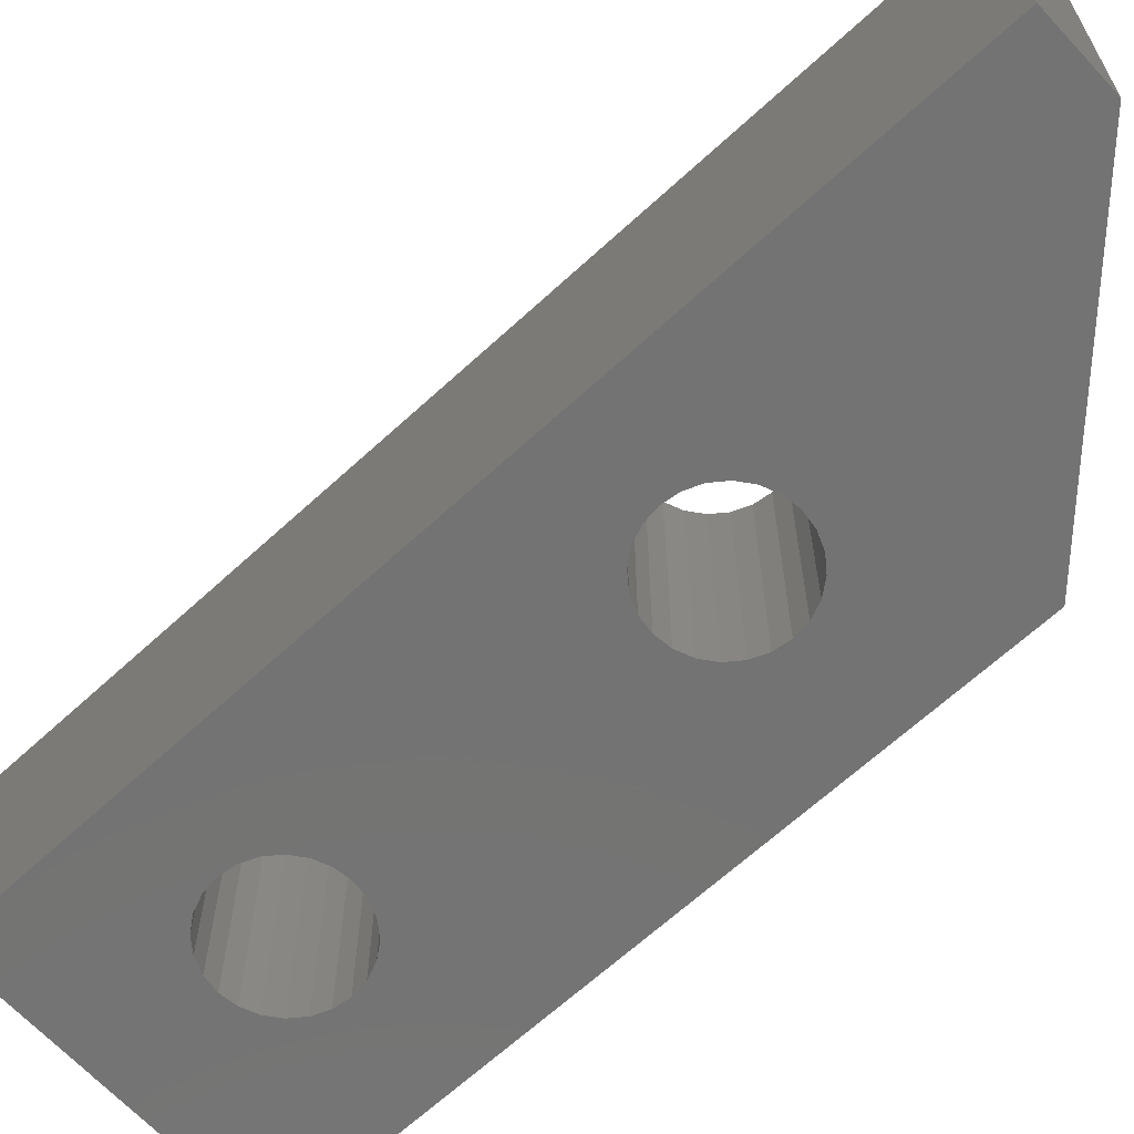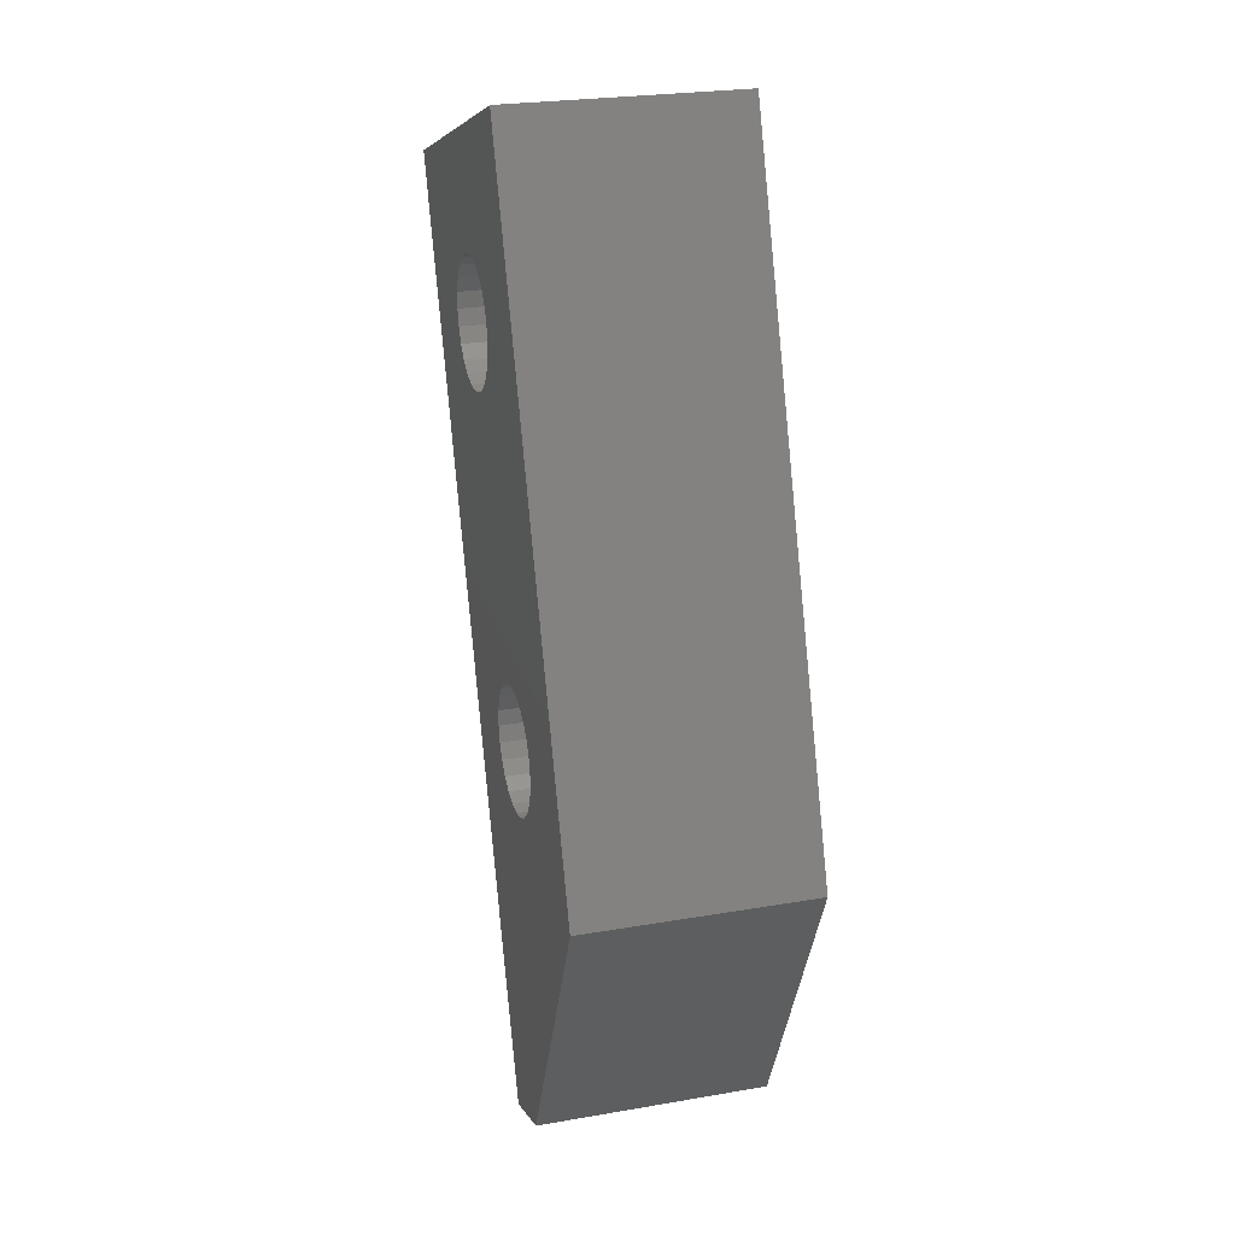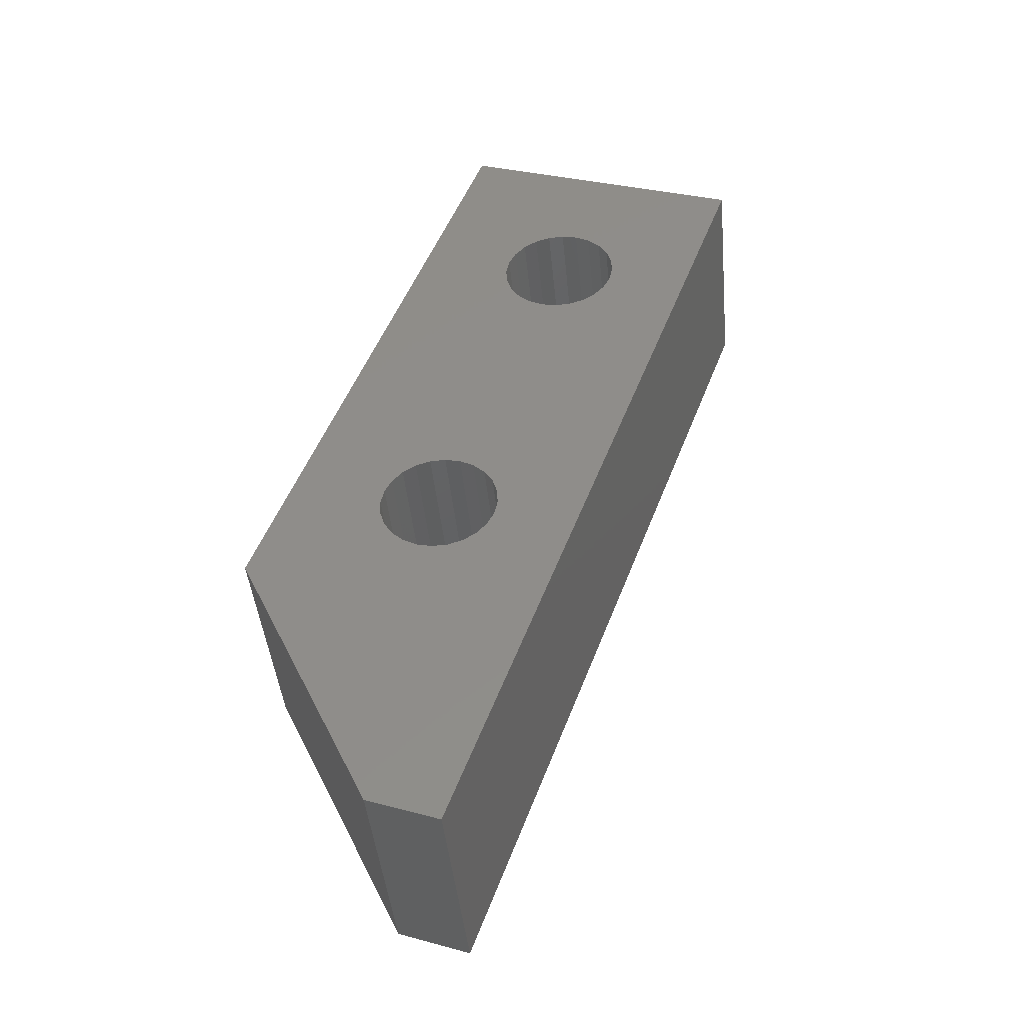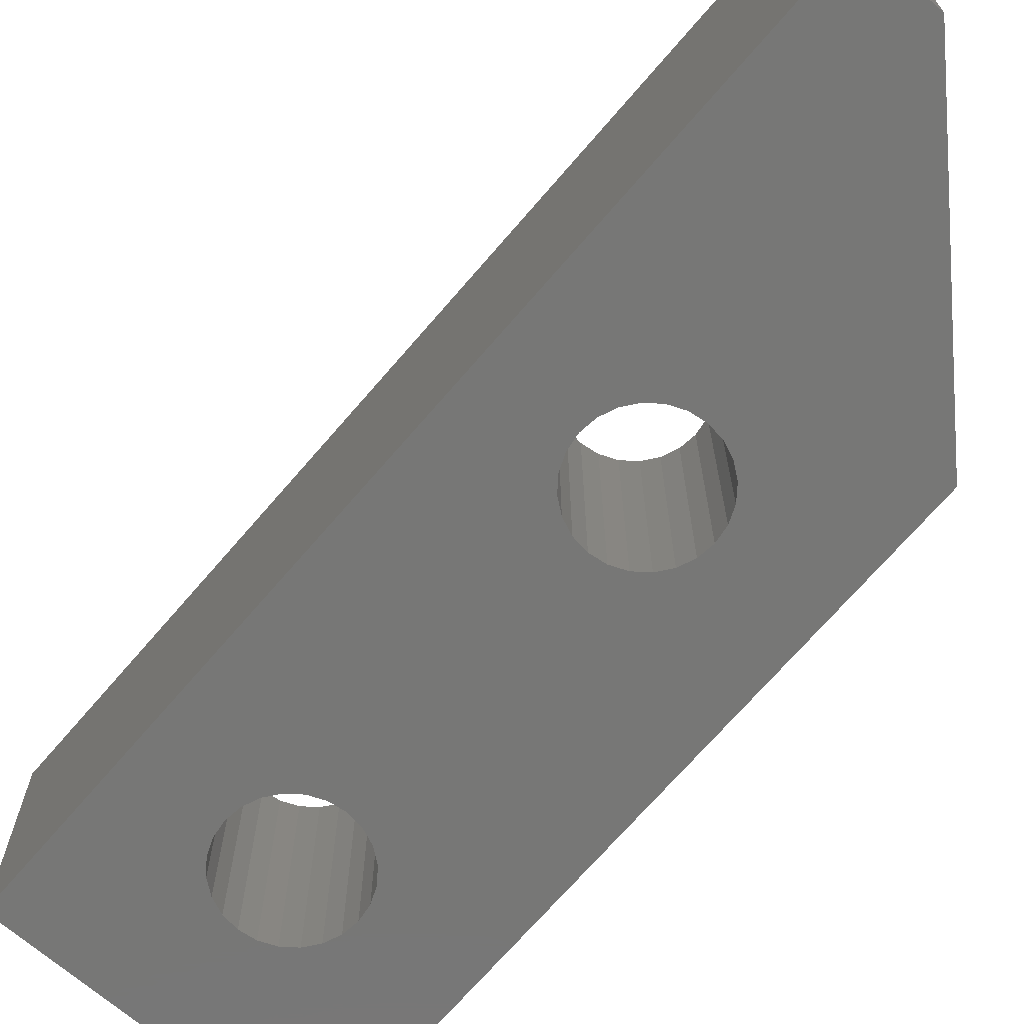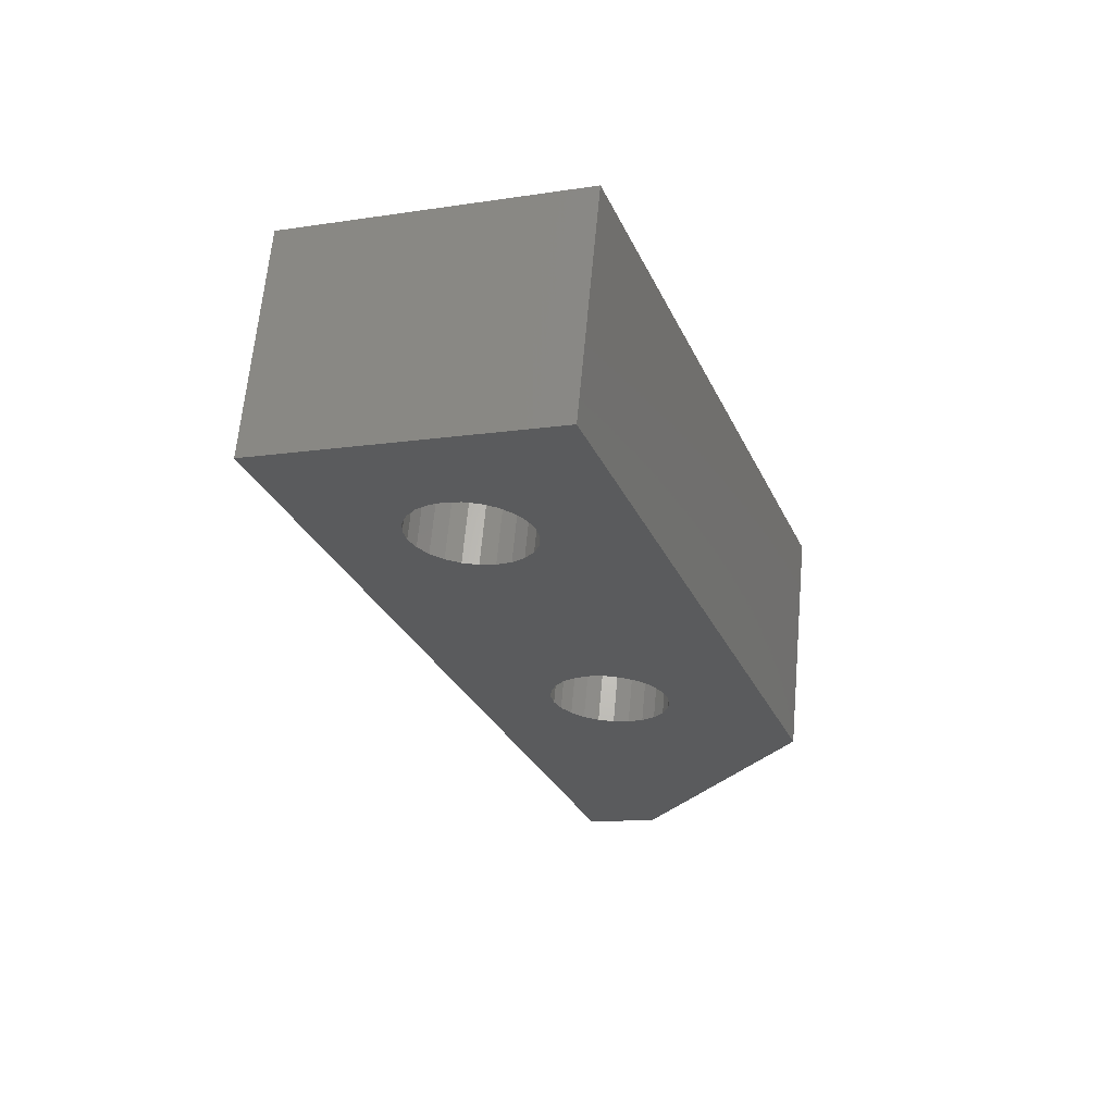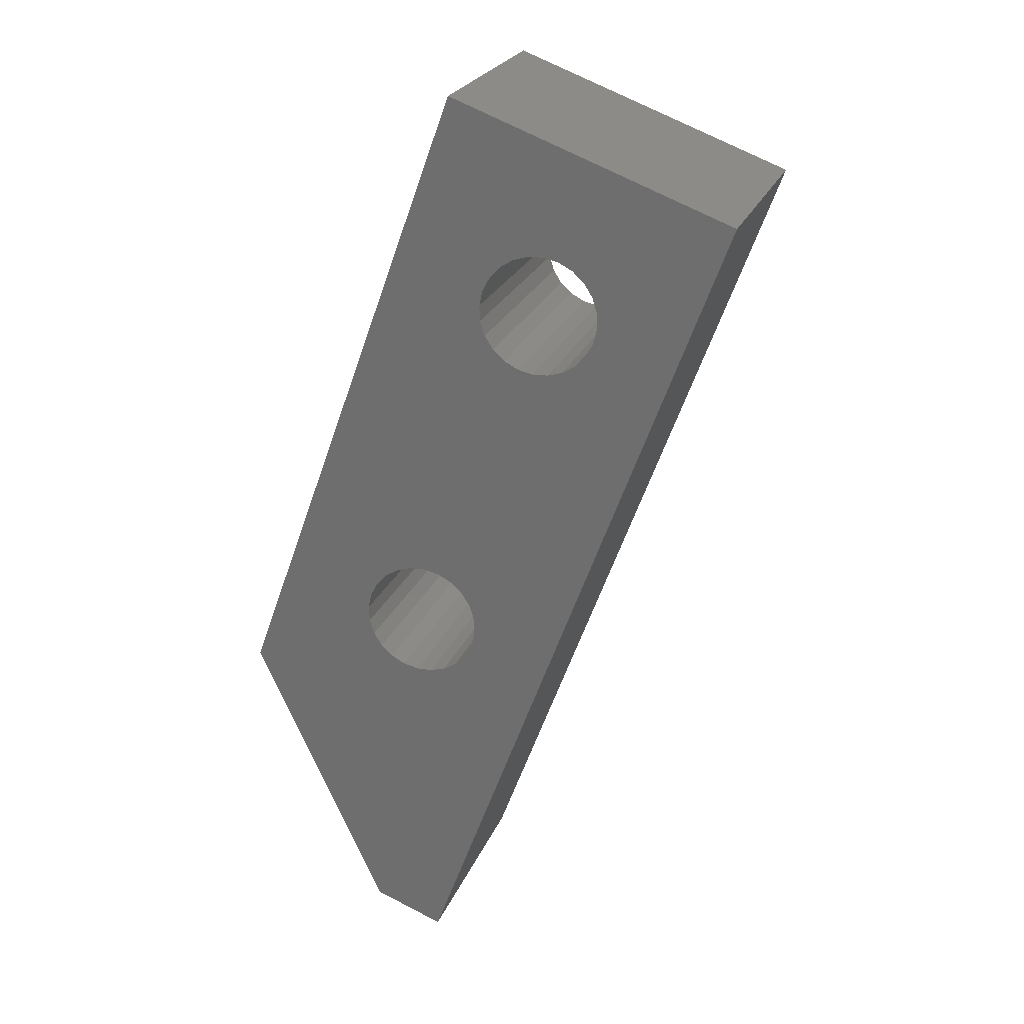
<metadata>
{"format":"stl","ext":"stl","renderer":"f3d","projection":"perspective","resolution":1024,"background":"white","views":[{"elev":-65.4,"azim":152.8,"up":"+Y"},{"elev":24.9,"azim":-105.7,"up":"+Z"},{"elev":-43.5,"azim":5.5,"up":"+Z"},{"elev":-69.6,"azim":159.4,"up":"+Y"},{"elev":64.3,"azim":-174.8,"up":"+Z"},{"elev":24.5,"azim":18.7,"up":"+Z"}]}
</metadata>
<code>
# stl→obj: 106 verts, 216 faces
v -128.5 378.2 -156.3
v -124.9 378.2 -146.1
v -127.9 378.2 -156.6
v -124.2 378.2 -146.3
v -125.1 378.2 -141.4
v -127.8 378.2 -134.9
v -124.4 378.2 -141.2
v -123.5 378.2 -146.3
v -125.6 378.2 -141.8
v -127.5 378.2 -157
v -122.9 378.2 -146.1
v -126.1 378.2 -142.3
v -123.8 378.2 -141.2
v -131.5 378.2 -157.2
v -131.8 378.2 -157.8
v -137.6 378.2 -161.8
v -132 378.2 -158.4
v -131.9 378.2 -159.1
v -126.4 378.2 -142.9
v -126.5 378.2 -143.5
v -131.7 378.2 -159.7
v -123.1 378.2 -141.3
v -127.1 378.2 -157.6
v -122.3 378.2 -145.7
v -121.9 378.2 -145.2
v -126.9 378.2 -158.2
v -131.4 378.2 -160.3
v -126.9 378.2 -158.9
v -122 378.2 -142.1
v -122.5 378.2 -141.7
v -115.9 378.2 -139.3
v -130.9 378.2 -160.8
v -121.7 378.2 -142.7
v -130.3 378.2 -161.1
v -121.5 378.2 -143.3
v -121.4 378.2 -144
v -129.6 378.2 -161.2
v -131.9 378.2 -174
v -129 378.2 -161.2
v -121.6 378.2 -144.6
v -128.3 378.2 -161
v -128.9 378.2 -175.1
v -127.8 378.2 -160.6
v -127.3 378.2 -160.1
v -127 378.2 -159.5
v -126.5 378.2 -144.2
v -126.3 378.2 -144.8
v -130.5 378.2 -156.3
v -131.1 378.2 -156.7
v -125.9 378.2 -145.4
v -129.9 378.2 -156.1
v -125.4 378.2 -145.8
v -129.2 378.2 -156.1
v -124.2 368.7 -146.3
v -124.9 368.7 -146.1
v -123.5 368.7 -146.3
v -122.9 368.7 -146.1
v -122.3 368.7 -145.7
v -121.9 368.7 -145.2
v -121.6 368.7 -144.6
v -121.4 368.7 -144
v -121.5 368.7 -143.3
v -121.7 368.7 -142.7
v -122 368.7 -142.1
v -122.5 368.7 -141.7
v -123.1 368.7 -141.3
v -123.8 368.7 -141.2
v -124.4 368.7 -141.2
v -125.1 368.7 -141.4
v -125.6 368.7 -141.8
v -126.1 368.7 -142.3
v -126.4 368.7 -142.9
v -126.5 368.7 -143.5
v -126.5 368.7 -144.2
v -126.3 368.7 -144.8
v -125.9 368.7 -145.4
v -125.4 368.7 -145.8
v -127.9 368.7 -156.6
v -128.5 368.7 -156.3
v -127.8 368.7 -134.9
v -127.5 368.7 -157
v -137.6 368.7 -161.8
v -131.8 368.7 -157.8
v -131.5 368.7 -157.2
v -132 368.7 -158.4
v -131.9 368.7 -159.1
v -127.1 368.7 -157.6
v -131.7 368.7 -159.7
v -126.9 368.7 -158.2
v -131.4 368.7 -160.3
v -130.9 368.7 -160.8
v -115.9 368.7 -139.3
v -126.9 368.7 -158.9
v -130.3 368.7 -161.1
v -131.9 368.7 -174
v -129.6 368.7 -161.2
v -129 368.7 -161.2
v -128.9 368.7 -175.1
v -128.3 368.7 -161
v -127.8 368.7 -160.6
v -127.3 368.7 -160.1
v -127 368.7 -159.5
v -130.5 368.7 -156.3
v -131.1 368.7 -156.7
v -129.9 368.7 -156.1
v -129.2 368.7 -156.1
f 1 2 3
f 2 4 3
f 5 6 7
f 4 8 3
f 6 5 9
f 3 8 10
f 8 11 10
f 6 9 12
f 7 6 13
f 14 15 16
f 15 17 16
f 17 18 16
f 6 12 19
f 6 20 16
f 20 14 16
f 16 18 21
f 13 6 22
f 10 11 23
f 11 24 23
f 24 25 26
f 6 19 20
f 23 24 26
f 16 21 27
f 26 25 28
f 29 30 31
f 30 22 31
f 16 27 32
f 22 6 31
f 29 31 33
f 16 32 34
f 33 31 35
f 35 31 36
f 34 37 38
f 37 39 38
f 16 34 38
f 36 31 40
f 39 41 42
f 41 43 42
f 43 44 42
f 44 45 42
f 40 31 25
f 38 39 42
f 45 31 42
f 28 31 45
f 25 31 28
f 46 47 48
f 46 48 49
f 47 50 51
f 48 47 51
f 50 52 53
f 52 2 53
f 51 50 53
f 46 49 14
f 20 46 14
f 53 2 1
f 4 2 54
f 8 4 54
f 2 55 54
f 11 8 56
f 8 54 56
f 11 56 57
f 24 11 58
f 25 24 58
f 11 57 58
f 25 58 59
f 40 25 60
f 36 40 60
f 25 59 60
f 36 60 61
f 35 36 62
f 33 35 62
f 36 61 62
f 33 62 63
f 29 33 64
f 30 29 64
f 33 63 64
f 30 64 65
f 22 30 66
f 30 65 66
f 13 22 67
f 22 66 67
f 7 13 68
f 13 67 68
f 5 7 69
f 7 68 69
f 9 5 70
f 5 69 70
f 12 9 71
f 9 70 71
f 19 12 72
f 12 71 72
f 20 19 73
f 19 72 73
f 46 20 74
f 20 73 74
f 47 46 75
f 46 74 75
f 50 47 76
f 47 75 76
f 52 50 77
f 50 76 77
f 2 52 55
f 52 77 55
f 78 55 79
f 78 54 55
f 78 56 54
f 68 80 69
f 81 56 78
f 70 69 80
f 81 57 56
f 67 80 68
f 82 83 84
f 71 70 80
f 82 85 83
f 82 86 85
f 82 73 80
f 72 71 80
f 82 84 73
f 87 57 81
f 87 58 57
f 66 80 67
f 88 86 82
f 89 58 87
f 89 59 58
f 90 88 82
f 73 72 80
f 91 90 82
f 92 65 64
f 92 66 65
f 93 59 89
f 92 80 66
f 63 92 64
f 94 91 82
f 62 92 63
f 61 92 62
f 95 96 94
f 95 97 96
f 95 94 82
f 60 92 61
f 98 99 97
f 98 100 99
f 98 101 100
f 59 92 60
f 98 102 101
f 98 97 95
f 98 92 102
f 102 92 93
f 93 92 59
f 103 76 75
f 104 75 74
f 104 103 75
f 105 77 76
f 105 76 103
f 84 104 74
f 84 74 73
f 106 77 105
f 106 55 77
f 79 55 106
f 37 34 96
f 34 94 96
f 39 37 97
f 37 96 97
f 41 39 99
f 39 97 99
f 43 41 100
f 41 99 100
f 44 43 101
f 43 100 101
f 45 44 102
f 44 101 102
f 28 45 93
f 45 102 93
f 26 28 89
f 23 26 89
f 28 93 89
f 23 89 87
f 10 23 81
f 23 87 81
f 3 10 78
f 10 81 78
f 1 3 79
f 3 78 79
f 53 1 106
f 1 79 106
f 51 53 105
f 53 106 105
f 48 51 103
f 51 105 103
f 49 48 104
f 48 103 104
f 14 49 84
f 15 14 84
f 49 104 84
f 15 84 83
f 17 15 85
f 15 83 85
f 18 17 86
f 17 85 86
f 21 18 88
f 18 86 88
f 27 21 90
f 21 88 90
f 32 27 91
f 27 90 91
f 34 32 94
f 32 91 94
f 95 82 16
f 38 95 16
f 82 6 16
f 82 80 6
f 80 31 6
f 80 92 31
f 31 98 42
f 92 98 31
f 95 38 42
f 98 95 42

</code>
